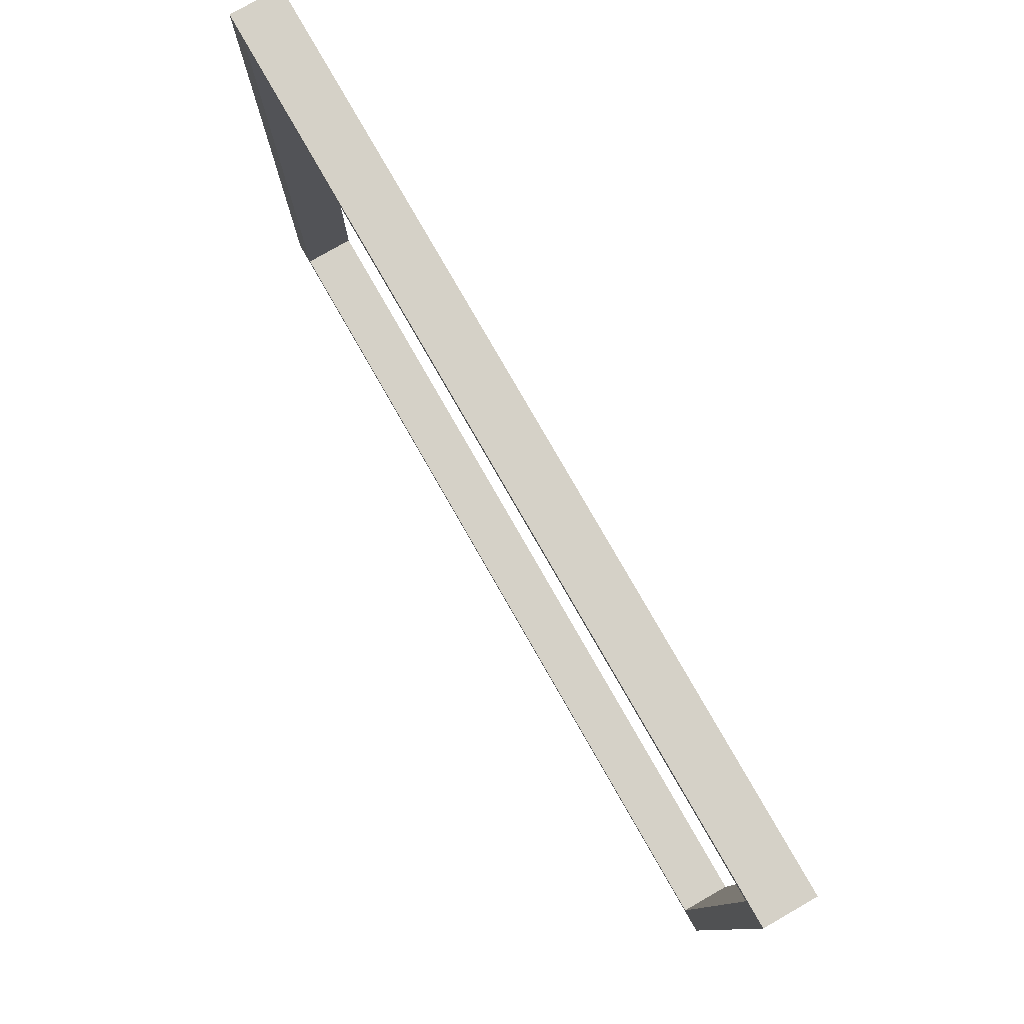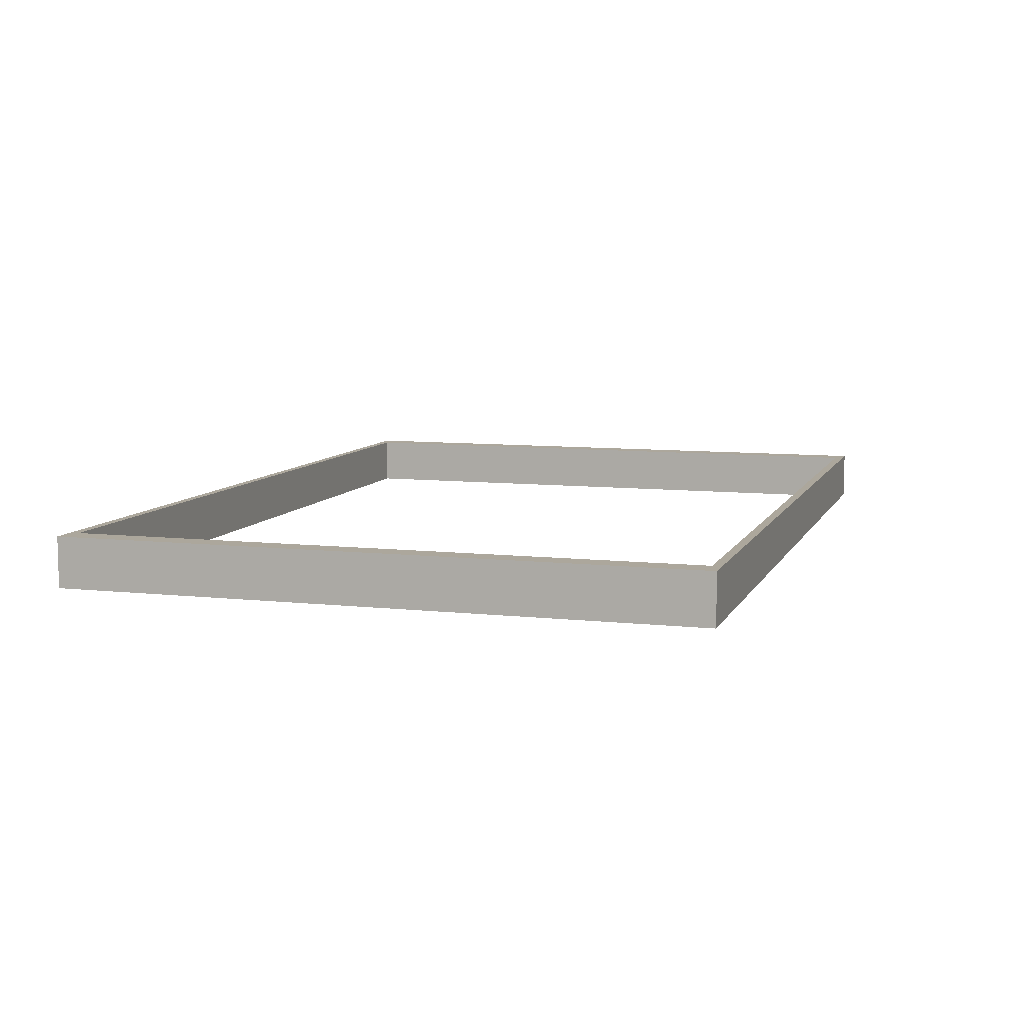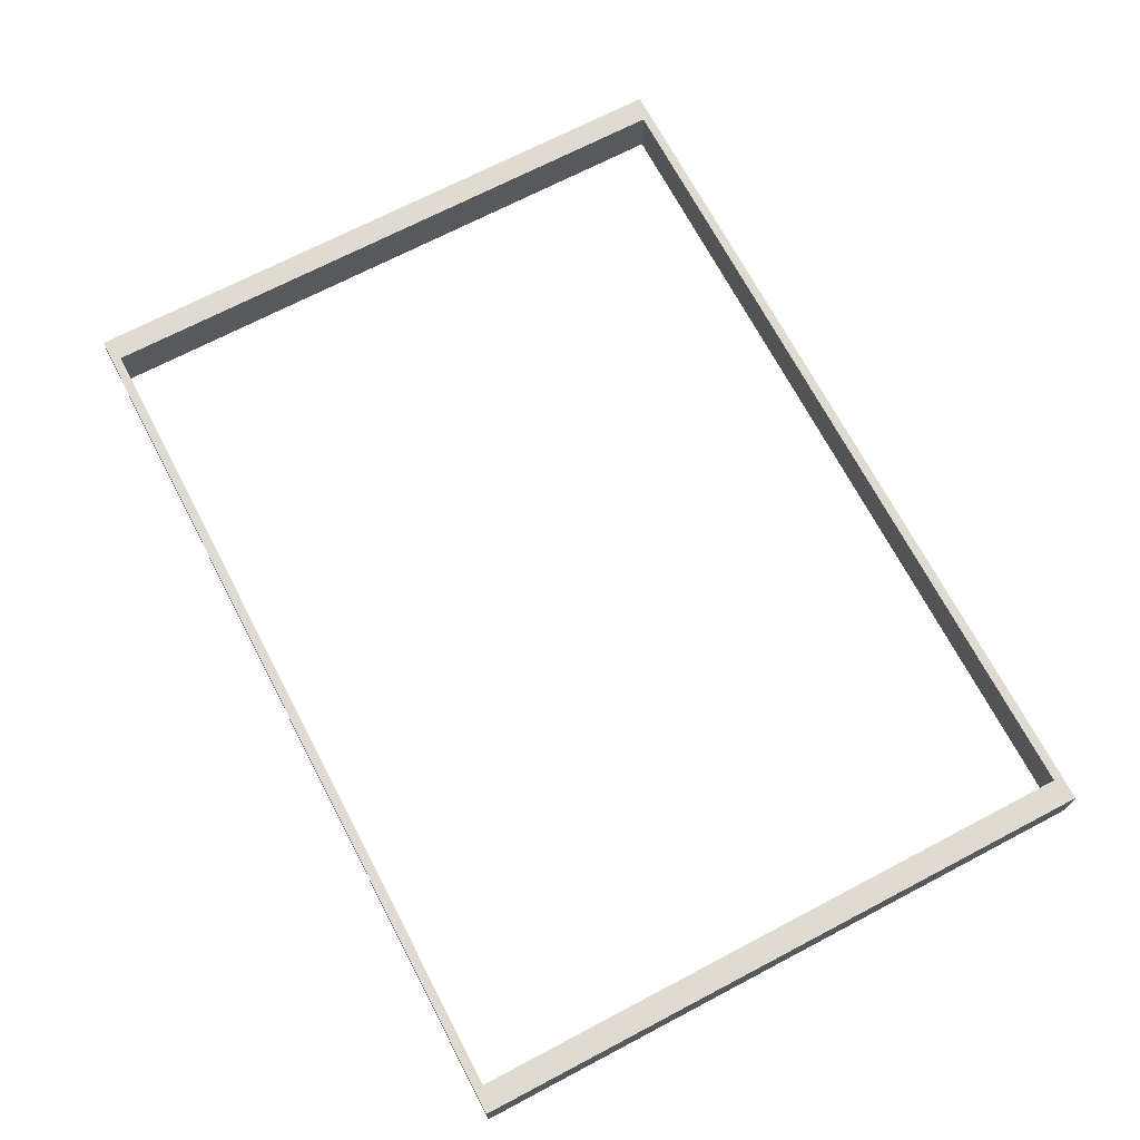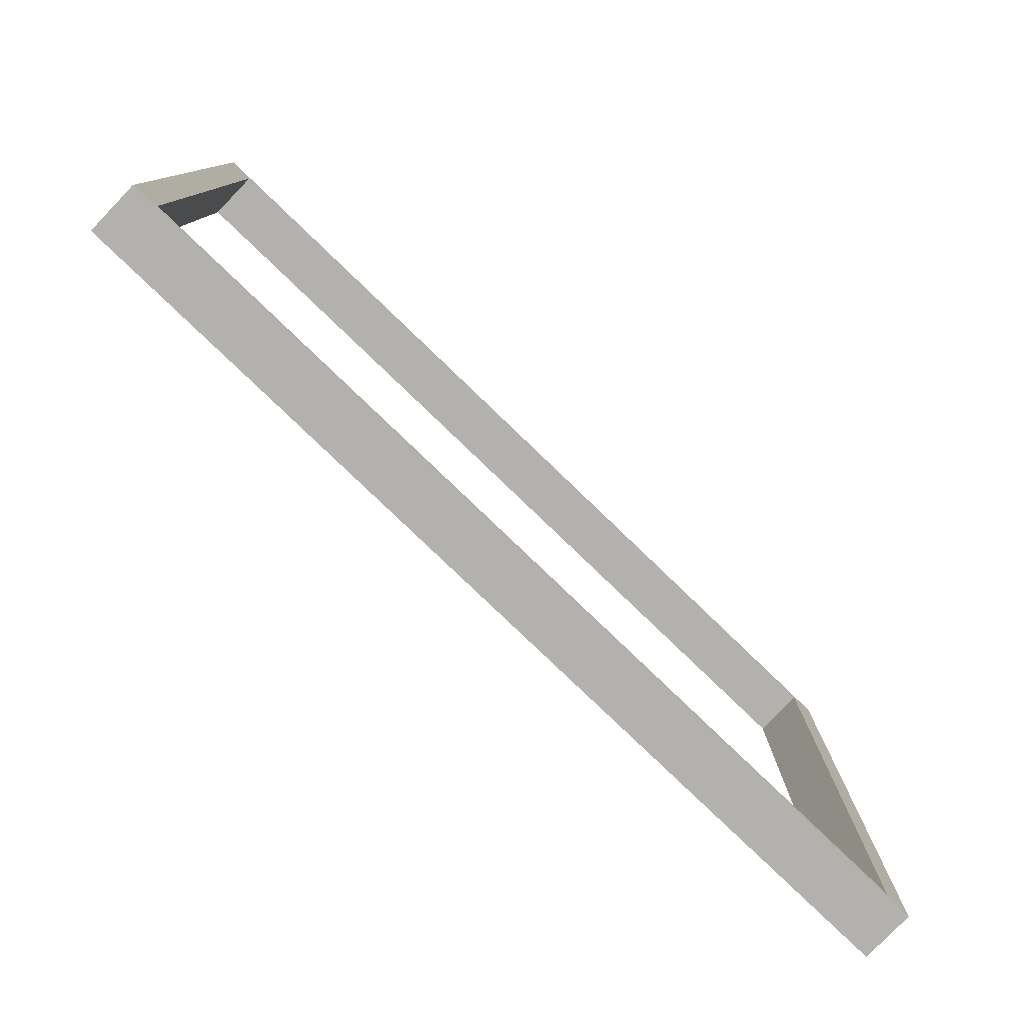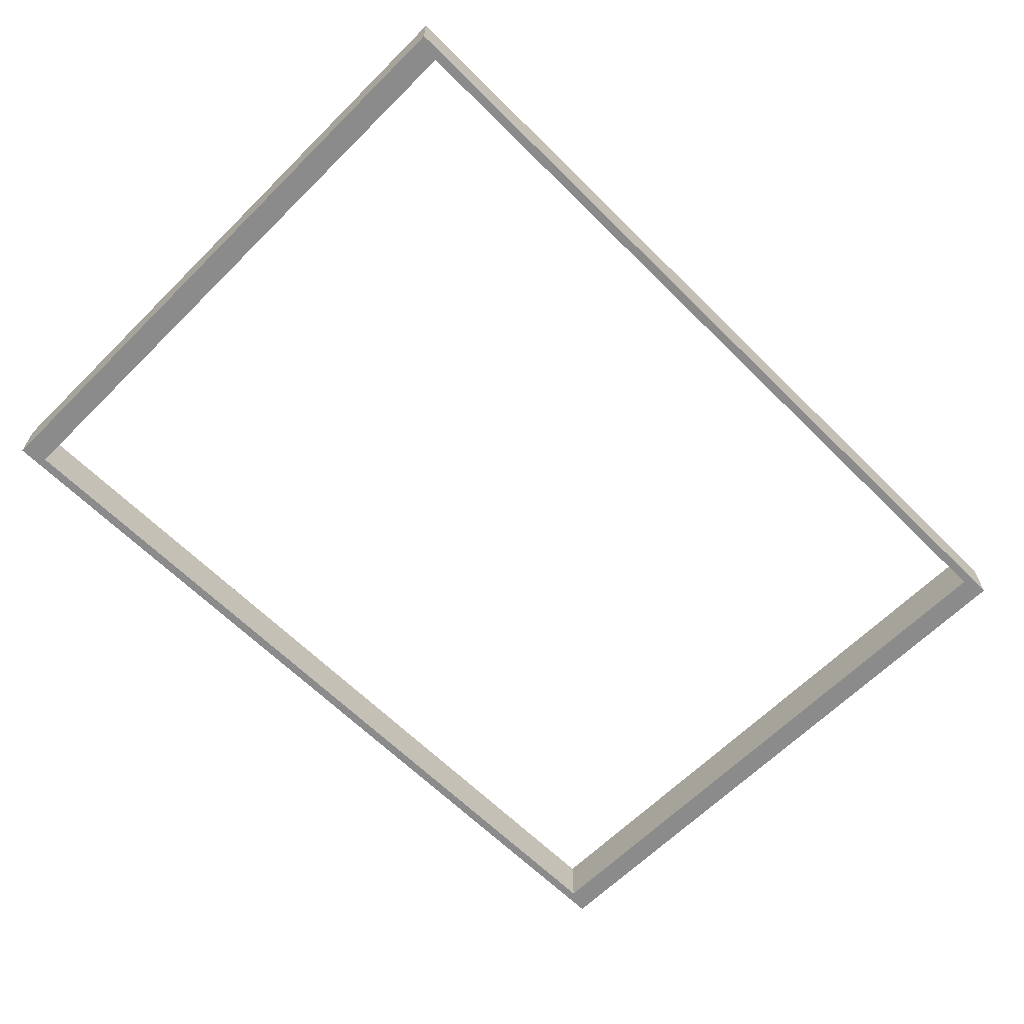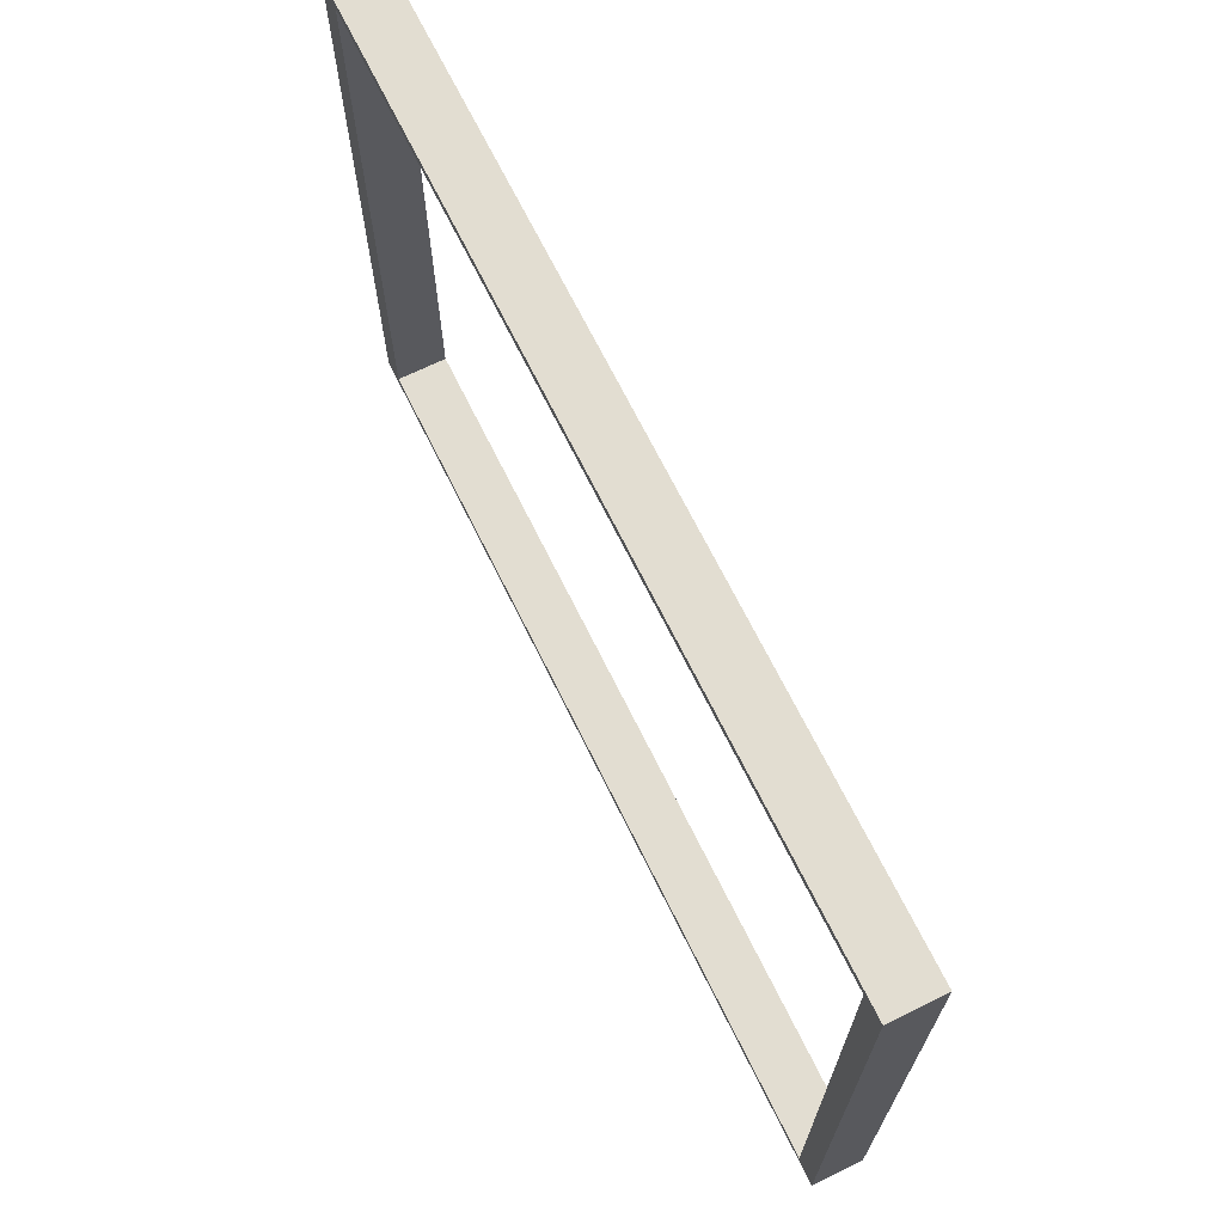
<metadata>
{"format":"obj","ext":"obj","renderer":"f3d","projection":"perspective","resolution":1024,"background":"white","views":[{"elev":79.0,"azim":-119.8,"up":"+Y"},{"elev":8.4,"azim":-73.0,"up":"+Z"},{"elev":69.9,"azim":-117.7,"up":"+Z"},{"elev":-79.3,"azim":-43.9,"up":"+Y"},{"elev":-64.0,"azim":-45.0,"up":"+Z"},{"elev":68.6,"azim":-116.2,"up":"+Y"}]}
</metadata>
<code>
o Curve_Porta
v -100 76.28 -6.34
v -100 -76.3 -6.34
v -105.9 -76.3 -6.34
v -105.9 76.28 -6.34
v -105.9 76.28 5.672
v -105.9 -76.3 5.672
v -100 -76.3 5.672
v -100 76.28 5.672
v 105.9 76.28 5.672
v 105.9 -76.27 5.672
v 99.98 -76.27 5.672
v 99.98 76.28 5.672
v 99.98 76.28 -6.34
v 99.98 -76.27 -6.34
v 105.9 -76.27 -6.34
v 105.9 76.28 -6.34
v -100 76.28 -6.34
v 99.98 76.28 -6.34
v 99.98 74.12 -6.34
v -100 74.12 -6.34
v -100 74.12 5.672
v 99.98 74.12 5.672
v 99.98 76.28 5.672
v -100 76.28 5.672
v -100 -74.17 5.672
v 99.98 -74.17 5.672
v 99.98 -76.29 5.672
v -100 -76.29 5.672
v -100 -76.29 -6.34
v 99.98 -76.29 -6.34
v 99.98 -74.17 -6.34
v -100 -74.17 -6.34
f 1 2 3 4
f 3 6 5 4
f 8 1 4 5
f 1 8 7 2
f 2 7 6 3
f 8 5 6 7
f 9 12 11 10
f 15 10 11 14
f 16 9 10 15
f 13 12 9 16
f 14 11 12 13
f 14 13 16 15
f 19 20 17 18
f 19 22 21 20
f 20 21 24 17
f 17 24 23 18
f 18 23 22 19
f 24 21 22 23
f 25 28 27 26
f 31 26 27 30
f 32 25 26 31
f 29 28 25 32
f 30 27 28 29
f 30 29 32 31

</code>
